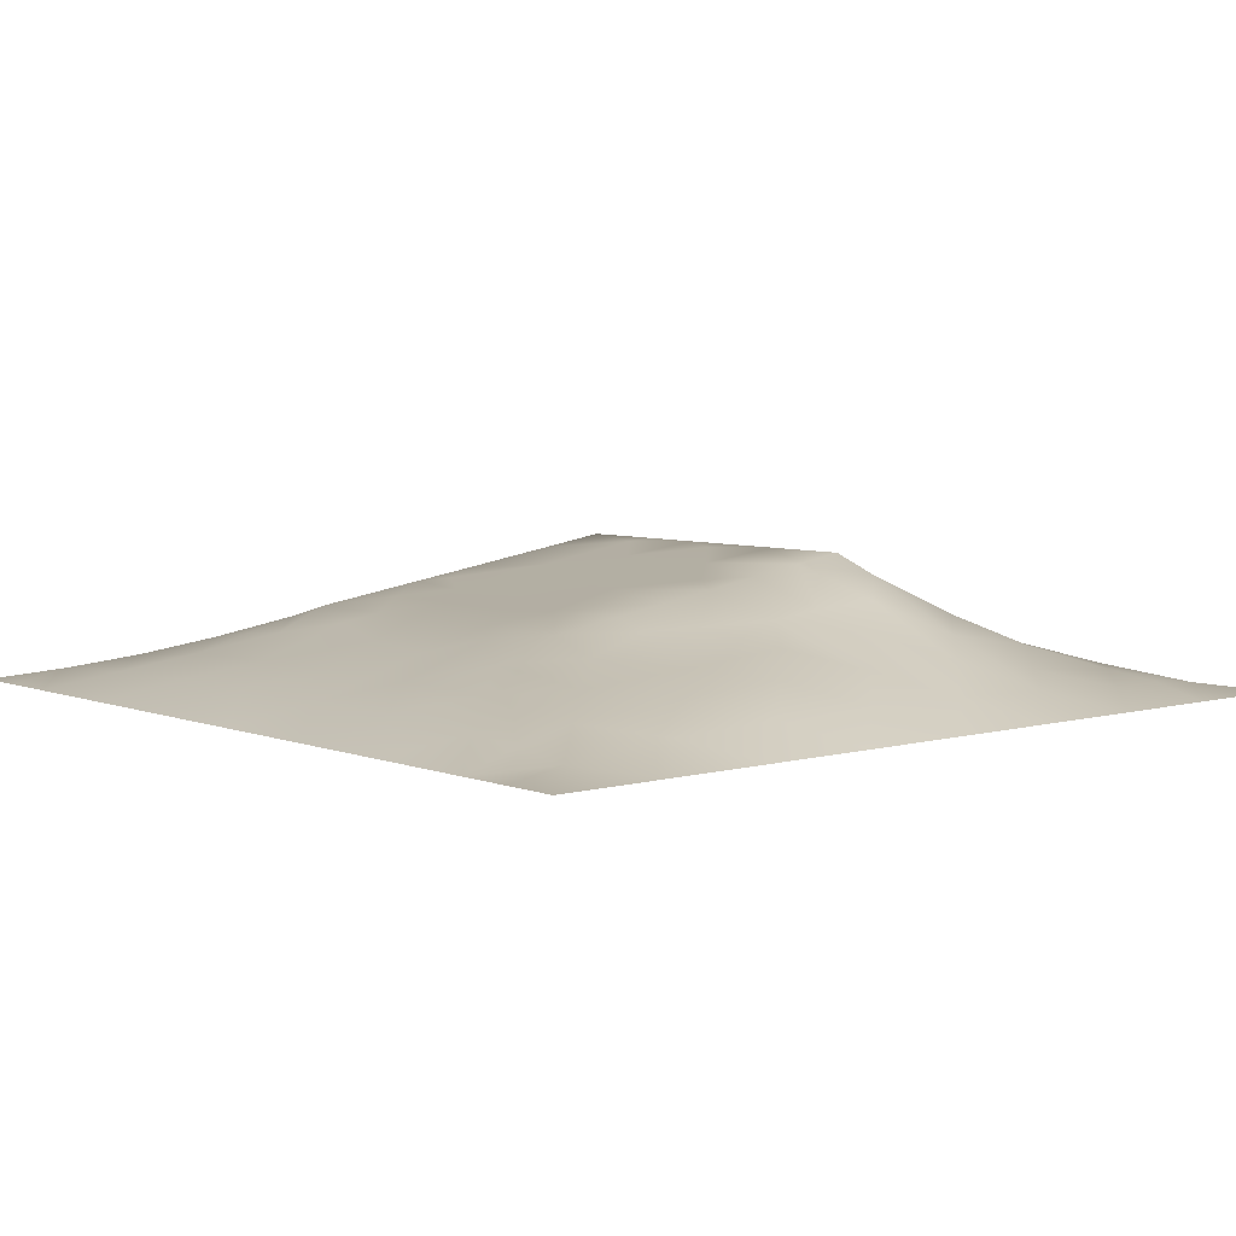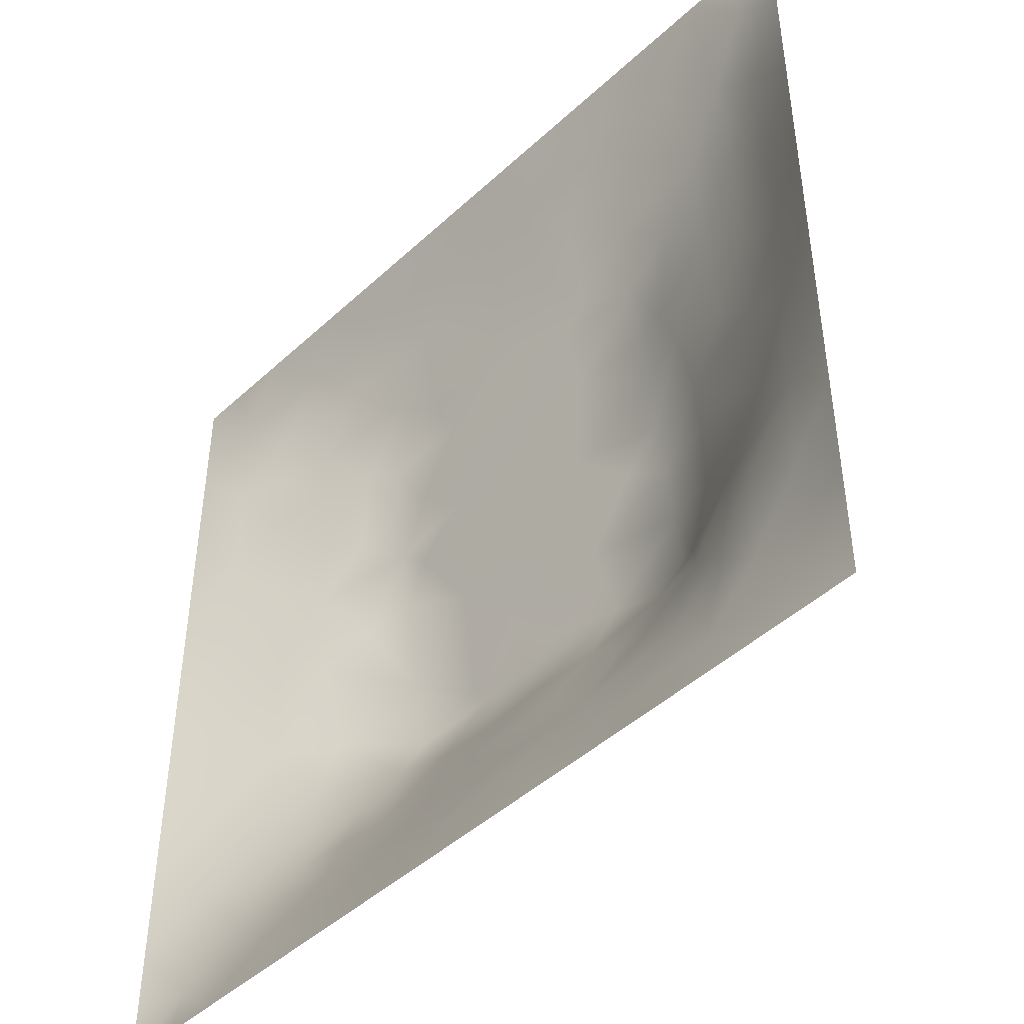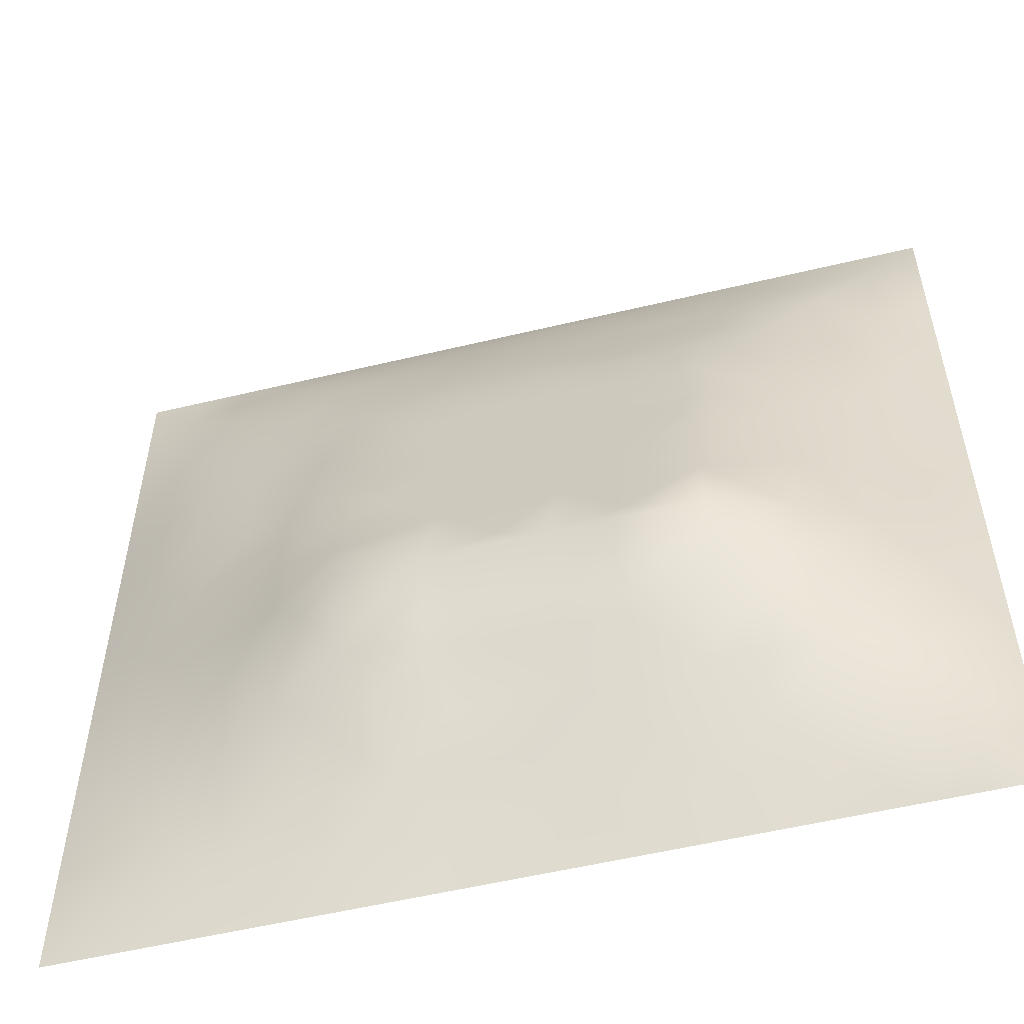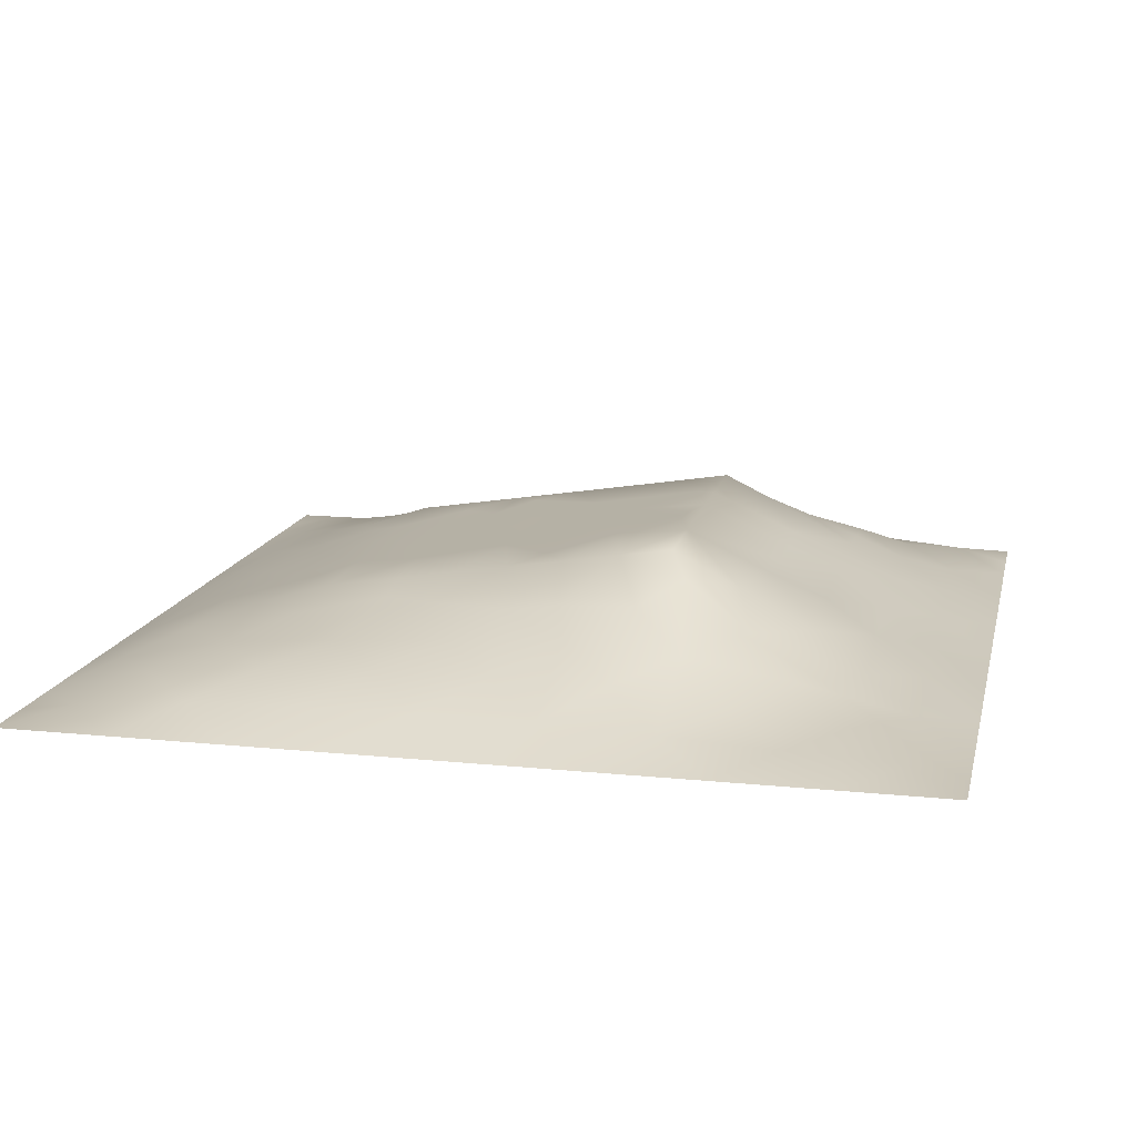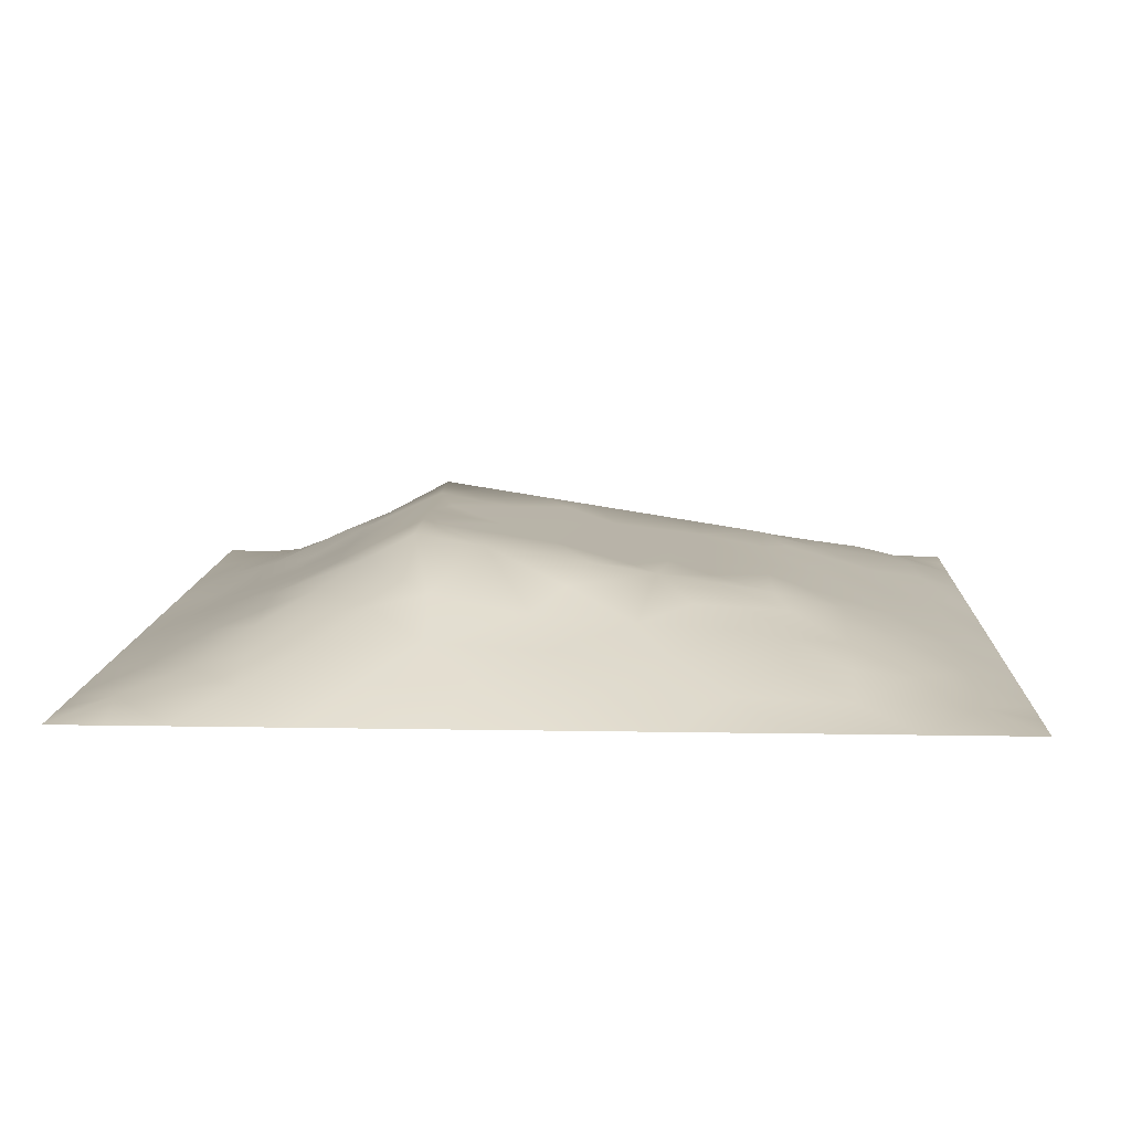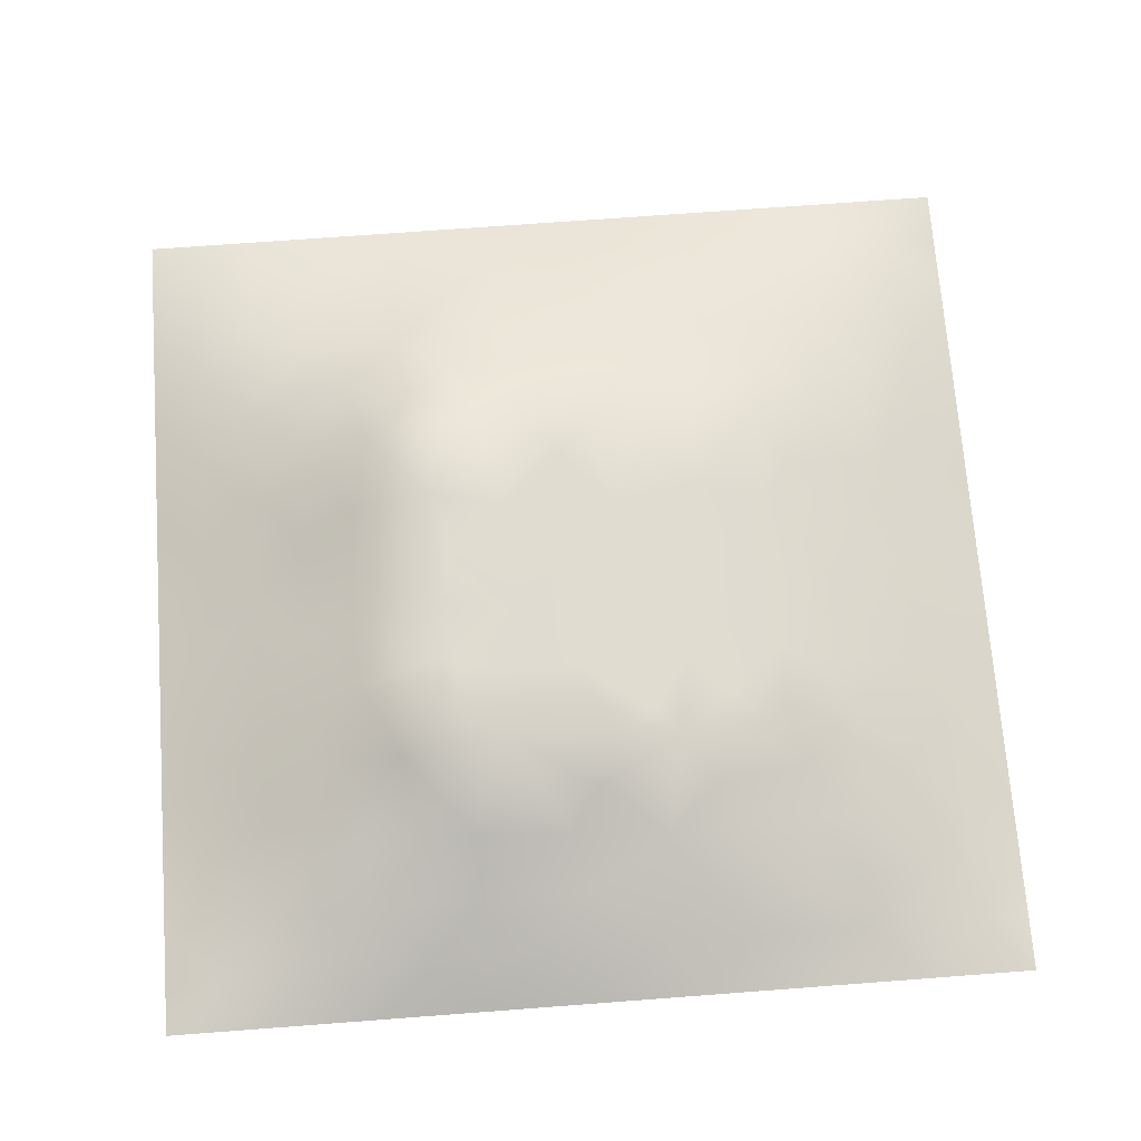
<metadata>
{"format":"obj","ext":"obj","renderer":"f3d","projection":"perspective","resolution":1024,"background":"white","views":[{"elev":5.8,"azim":-130.7,"up":"+Z"},{"elev":-45.9,"azim":-133.5,"up":"+Y"},{"elev":-54.6,"azim":14.3,"up":"+Y"},{"elev":14.4,"azim":-77.4,"up":"+Z"},{"elev":10.4,"azim":92.7,"up":"+Z"},{"elev":70.9,"azim":85.7,"up":"+Z"}]}
</metadata>
<code>
v -0 0 -0
v 1 0 -0
v -0 1 0
v 1 1 0
v 0.501 0.4941 0.1247
v -0 0.5 0
v 0.5 1 0
v 1 0.5 0
v 0.5 -0 0
v 0.2461 0.7529 0.07173
v 0.7548 0.7533 0.07403
v 0.2447 0.2435 0.08133
v 0.7596 0.2431 0.0938
v 0.75 0 0
v 0.25 0 0
v 1 0.75 0
v 1 0.25 0
v 0.25 1 0
v 0.75 1 0
v 0 0.25 0
v 0 0.75 -0
v 0.3625 0.2133 0.09035
v 0.6319 0.774 0.07697
v 0.2405 0.5125 0.09268
v 0.822 0.2444 0.07676
v 0.8832 0.3723 0.06207
v 0.6275 0.1225 0.05027
v 0.6346 0.3654 0.1451
v 0.8788 0.1227 0.0325
v 0.3748 0.1221 0.04915
v 0.1242 0.1235 0.02271
v 0.4931 0.2462 0.09988
v 0.8791 0.6247 0.04858
v 0.63 0.6244 0.1045
v 0.8771 0.8769 0.0296
v 0.3743 0.8788 0.04786
v 0.2573 0.5992 0.09031
v 0.122 0.8778 0.03433
v 0.1196 0.6247 0.05225
v 0.6262 0.8777 0.04472
v 0.1207 0.3727 0.05148
v 0.2492 0.1218 0.04095
v 0.8796 0.7514 0.04502
v 0.883 0.2466 0.05546
v 0.2481 0.8795 0.04685
v 0.7519 0.8781 0.04213
v 0.1249 0.2488 0.03247
v 0.1207 0.7513 0.04511
v 0.3197 0.5928 0.1092
v 0.1237 0.9396 0.01921
v 0.2471 0.8163 0.05969
v 0.8799 0.4982 0.05421
v 0.428 0.738 0.0867
v 0.2416 0.4512 0.09993
v 0 0.375 0
v 0.5004 0.8782 0.0471
v 0.5011 0.6235 0.1045
v 0.2426 0.3685 0.103
v 0.1212 0.4983 0.0508
v 0.37 0.4956 0.1245
v 0.6312 0.245 0.1001
v 0.501 0.1237 0.04861
v 0.5007 0.3651 0.1455
v 0 0.625 0
v 0 0.875 0
v 0 0.125 0
v 0.625 1 0
v 0.875 1 0
v 0.125 1 0
v 0.375 1 0
v 1 0.375 0
v 1 0.125 0
v 1 0.875 0
v 1 0.625 0
v 0.375 0 0
v 0.125 0 0
v 0.875 0 0
v 0.625 0 0
v 0.7537 0.1221 0.04537
v 0.6322 0.495 0.1247
v 0.7693 0.5133 0.1011
v 0.06143 0.3118 0.02149
v 0.1814 0.4341 0.07854
v 0.1834 0.3084 0.06816
v 0.06066 0.4367 0.02554
v 0.6882 0.9396 0.02397
v 0.6903 0.8164 0.06452
v 0.5629 0.9409 0.02824
v 0.0593 0.6876 0.02661
v 0.1834 0.6882 0.06205
v 0.05965 0.5619 0.02735
v 0.1864 0.9405 0.02423
v 0.1839 0.8156 0.05249
v 0.06183 0.9383 0.01076
v 0.436 0.5592 0.1146
v 0.8779 0.8141 0.0361
v 0.5512 0.7385 0.0867
v 0.3105 0.8165 0.06469
v 0.4375 0.9401 0.02616
v 0.9382 0.813 0.01601
v 0.816 0.8152 0.05012
v 0.9386 0.9385 0.01321
v 0.8811 0.1843 0.04546
v 0.566 0.559 0.1147
v 0.7201 0.4213 0.1363
v 0.8256 0.5906 0.07229
v 0.8178 0.6886 0.06609
v 0.9406 0.5619 0.02792
v 0.7533 0.8159 0.05851
v 0.6902 0.583 0.111
v 0.4347 0.4298 0.1353
v 0.1872 0.06058 0.01912
v 0.062 0.06192 0.009653
v 0.1853 0.1841 0.04719
v 0.3126 0.06021 0.02475
v 0.3102 0.1821 0.07056
v 0.4379 0.06274 0.02149
v 0.814 0.06193 0.01754
v 0.9394 0.06074 0.01653
v 0.5578 0.2432 0.1012
v 0.5672 0.4297 0.1351
v 0.5261 0.8077 0.06981
v 0.5653 0.1841 0.07578
v 0.693 0.1824 0.07521
v 0.5634 0.06264 0.02239
v 0.9426 0.3113 0.03163
v 0.8237 0.3074 0.08692
v 0.942 0.4364 0.03179
v 0.3119 0.9413 0.02834
v 0.4644 0.6786 0.09592
v 0.8199 0.1817 0.06408
v 0.8132 0.3678 0.09903
v 0.6888 0.06175 0.02282
v 0.06142 0.1243 0.01532
v 0.9422 0.186 0.02722
v 0.4371 0.1853 0.07171
v 0.06223 0.1871 0.01445
v 0.3854 0.7702 0.07985
v 0.939 0.6875 0.02209
v 0.1851 0.8783 0.03945
v 0.06022 0.8133 0.02191
v 0.8134 0.9396 0.02109
v 0.1824 0.5611 0.07239
v 0.7718 0.6495 0.08275
v 0.3201 0.5294 0.1191
v 0.7206 0.3442 0.1484
v 0.3208 0.3425 0.1484
v 0.7189 0.7392 0.08671
v 0.3191 0.7375 0.08669
v 0.6174 0.3439 0.1484
v 0.3207 0.4013 0.1391
v 0.286 0.3221 0.1255
v 0.7195 0.6108 0.1067
v 0.7257 0.2921 0.1219
v 0.6738 0.6706 0.09706
v 0.3247 0.2684 0.1093
v 0.2776 0.6579 0.08797
v 0.7194 0.5375 0.1181
v 0.6141 0.7388 0.08671
v 0.3204 0.4655 0.1291
v 0.4194 0.3431 0.1484
v 1 0.0625 -0
v 0.5511 0.3436 0.1484
v 0.8164 0.7517 0.05602
v 0.4162 0.2499 0.1049
v 0.4253 0.8191 0.06651
v 0.8193 0.4785 0.08005
v 0.7566 0.1823 0.06998
v 0.7192 0.6735 0.09691
v 0.4132 0.6619 0.09856
v 0.6334 0.4304 0.1349
v 0.3195 0.6554 0.09945
v 0.5905 0.6764 0.09636
v 0.9375 0 -0
v 0.9375 1 0
v 0.0625 1 0
f 1 113 66
f 155 34 153
f 112 31 113
f 76 112 113
f 144 11 169
f 10 93 90
f 176 3 94
f 31 134 113
f 134 137 66
f 134 66 113
f 115 112 15
f 31 137 134
f 73 102 100
f 127 132 154
f 76 113 1
f 57 170 95
f 15 112 76
f 115 15 75
f 45 51 98
f 137 31 47
f 32 136 123
f 22 30 136
f 22 156 116
f 62 123 136
f 165 136 32
f 115 30 42
f 152 156 147
f 143 59 24
f 116 30 22
f 42 112 115
f 114 47 31
f 84 152 58
f 83 24 59
f 116 42 30
f 54 151 160
f 75 117 115
f 148 169 11
f 165 22 136
f 161 165 32
f 83 58 54
f 146 154 132
f 63 121 111
f 30 115 117
f 169 148 155
f 153 169 155
f 72 135 119
f 10 51 93
f 54 58 151
f 129 45 36
f 151 152 147
f 57 173 130
f 8 108 128
f 58 152 151
f 149 98 10
f 9 125 117
f 147 156 161
f 157 10 90
f 82 137 47
f 84 12 152
f 69 176 94
f 172 49 170
f 20 137 82
f 159 173 155
f 20 66 137
f 55 20 82
f 34 155 173
f 23 40 122
f 92 45 129
f 149 172 170
f 94 50 69
f 175 68 102
f 107 33 43
f 139 43 33
f 79 29 131
f 49 37 145
f 6 85 91
f 45 98 36
f 122 53 97
f 110 153 34
f 162 72 119
f 16 100 139
f 4 175 102
f 93 38 48
f 62 117 125
f 37 90 143
f 143 90 39
f 29 79 118
f 79 131 168
f 129 70 18
f 149 170 53
f 92 18 69
f 38 92 50
f 2 162 119
f 92 69 50
f 38 140 92
f 93 45 140
f 94 38 50
f 48 38 141
f 65 94 3
f 47 84 82
f 21 141 65
f 38 94 141
f 41 82 84
f 65 141 94
f 39 90 48
f 51 45 93
f 23 122 97
f 93 140 38
f 145 160 60
f 92 129 18
f 140 45 92
f 89 39 48
f 48 141 89
f 28 121 163
f 89 21 64
f 21 89 141
f 165 161 156
f 149 10 157
f 6 91 64
f 59 91 85
f 6 55 85
f 24 83 54
f 59 39 91
f 143 39 59
f 63 163 121
f 24 54 160
f 34 173 57
f 123 62 27
f 27 125 133
f 59 85 83
f 56 88 99
f 39 89 91
f 169 153 144
f 98 138 36
f 106 52 33
f 37 157 90
f 37 143 24
f 149 138 98
f 56 99 166
f 135 72 17
f 155 148 159
f 51 10 98
f 78 133 125
f 17 126 135
f 104 95 5
f 130 53 170
f 44 135 126
f 105 158 80
f 57 95 104
f 84 58 41
f 34 57 104
f 156 152 12
f 43 139 100
f 53 138 149
f 123 27 61
f 60 160 111
f 11 144 107
f 103 44 25
f 87 11 109
f 119 29 77
f 80 110 104
f 124 154 61
f 12 116 156
f 166 36 138
f 37 49 157
f 144 153 106
f 96 43 100
f 106 153 81
f 110 34 104
f 41 83 85
f 80 104 5
f 158 153 110
f 121 171 80
f 105 146 132
f 81 153 158
f 158 110 80
f 28 146 105
f 167 106 81
f 36 99 129
f 107 106 33
f 127 44 26
f 96 164 43
f 114 42 12
f 83 41 58
f 74 108 8
f 126 26 44
f 164 11 107
f 35 100 102
f 138 53 166
f 144 106 107
f 111 5 60
f 87 148 11
f 95 60 5
f 88 56 40
f 118 77 29
f 116 12 42
f 12 84 114
f 43 164 107
f 47 114 84
f 56 166 122
f 74 139 108
f 111 151 161
f 35 101 96
f 35 96 100
f 96 101 164
f 151 147 161
f 86 46 142
f 53 130 97
f 55 82 85
f 68 142 102
f 142 46 35
f 142 35 102
f 87 46 40
f 46 109 101
f 19 86 142
f 88 40 86
f 23 87 40
f 86 40 46
f 23 148 87
f 87 109 46
f 33 108 139
f 23 159 148
f 24 145 37
f 56 122 40
f 67 88 86
f 101 35 46
f 7 70 99
f 67 7 88
f 19 67 86
f 68 19 142
f 41 85 82
f 52 128 108
f 73 4 102
f 16 73 100
f 74 16 139
f 154 150 61
f 26 128 52
f 126 17 71
f 48 90 93
f 77 118 14
f 60 95 145
f 167 132 26
f 49 145 95
f 128 71 8
f 70 129 99
f 164 101 11
f 109 11 101
f 25 44 127
f 64 91 89
f 25 127 13
f 22 165 156
f 132 127 26
f 151 111 160
f 131 13 168
f 131 25 13
f 167 26 52
f 105 132 167
f 167 52 106
f 105 167 81
f 105 81 158
f 171 28 105
f 171 105 80
f 29 119 135
f 121 80 5
f 121 28 171
f 121 5 111
f 63 111 161
f 163 161 32
f 163 150 28
f 120 150 163
f 150 146 28
f 163 63 161
f 120 123 61
f 124 27 79
f 23 97 159
f 97 130 173
f 154 13 127
f 154 146 150
f 124 13 154
f 160 145 24
f 174 2 119
f 133 78 14
f 120 61 150
f 133 79 27
f 120 163 32
f 120 32 123
f 124 61 27
f 77 174 119
f 9 117 75
f 26 126 128
f 78 125 9
f 71 128 126
f 118 133 14
f 136 30 62
f 135 44 103
f 103 131 29
f 117 62 30
f 79 133 118
f 168 13 124
f 168 124 79
f 95 170 49
f 103 25 131
f 7 99 88
f 135 103 29
f 36 166 99
f 125 27 62
f 49 172 157
f 172 149 157
f 97 173 159
f 57 130 170
f 108 33 52
f 122 166 53
f 31 112 114
f 42 114 112

</code>
